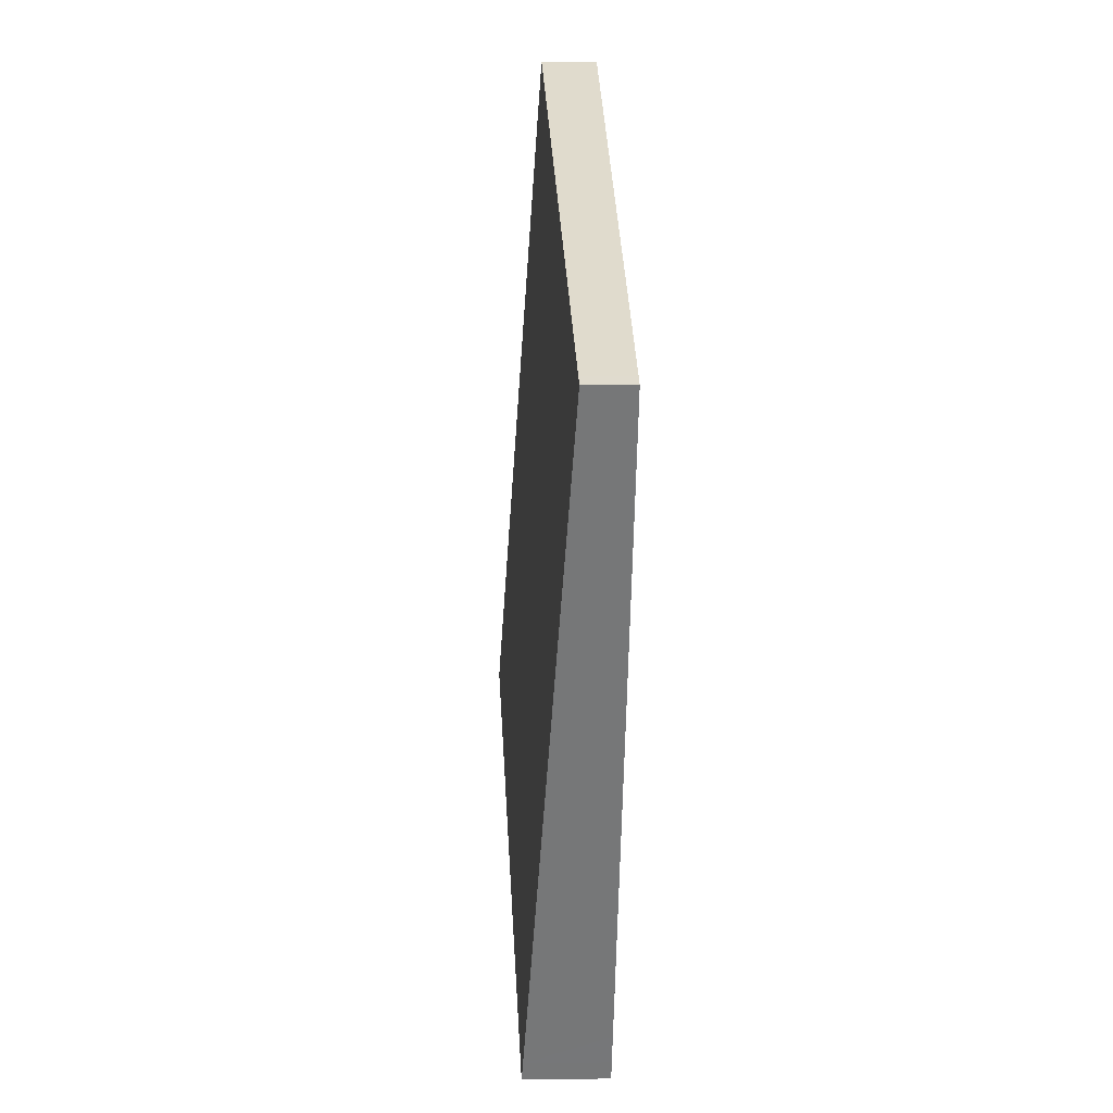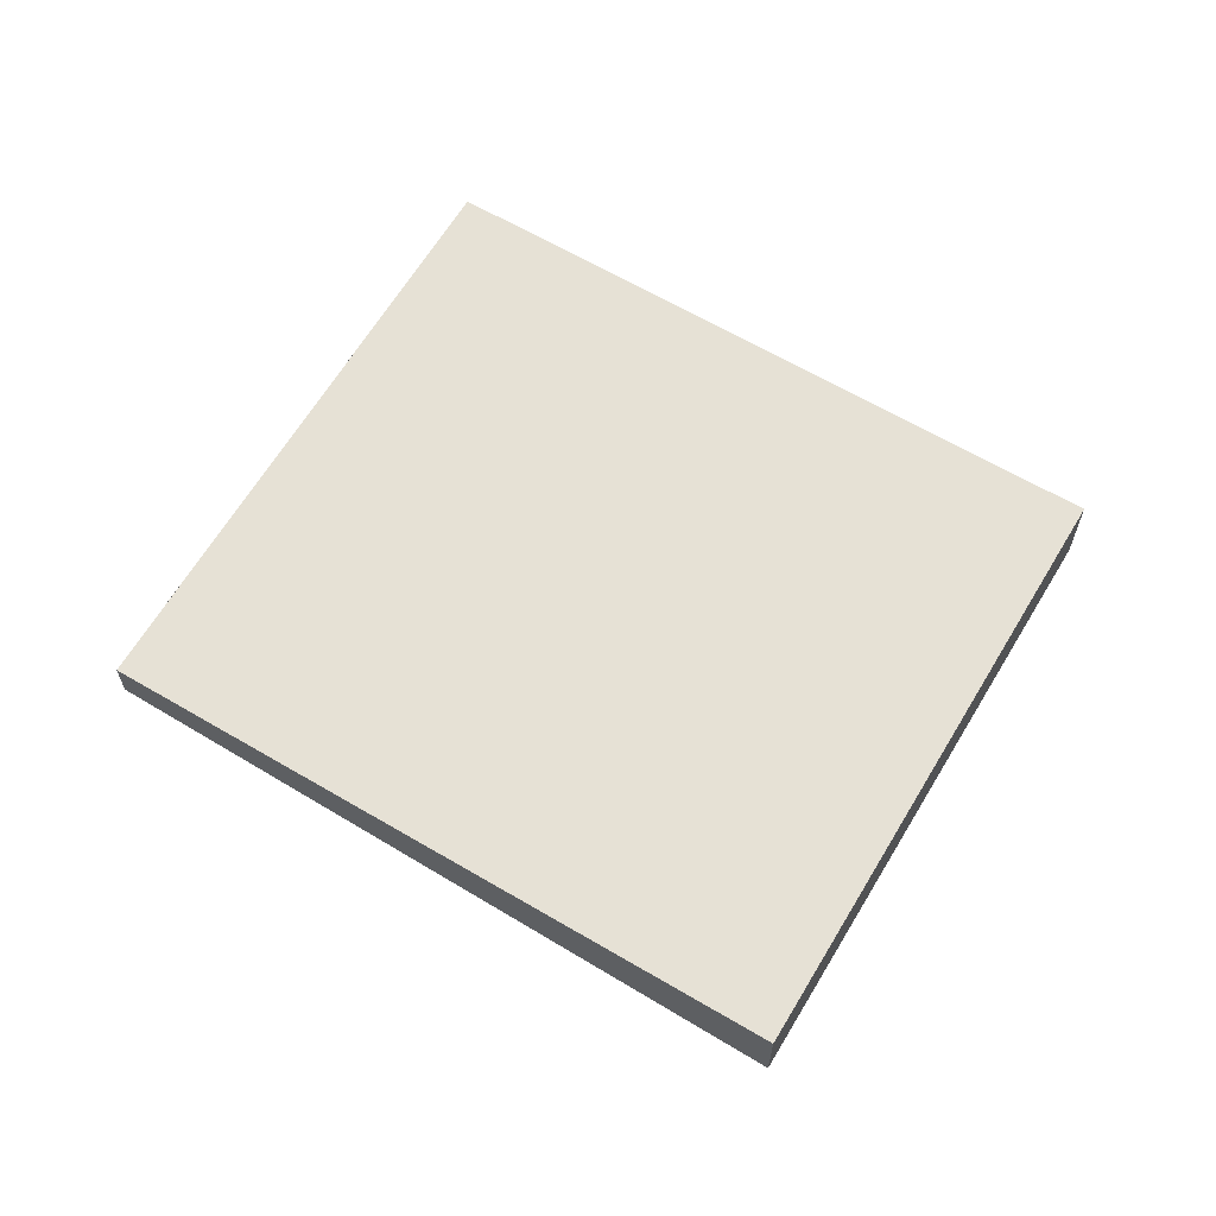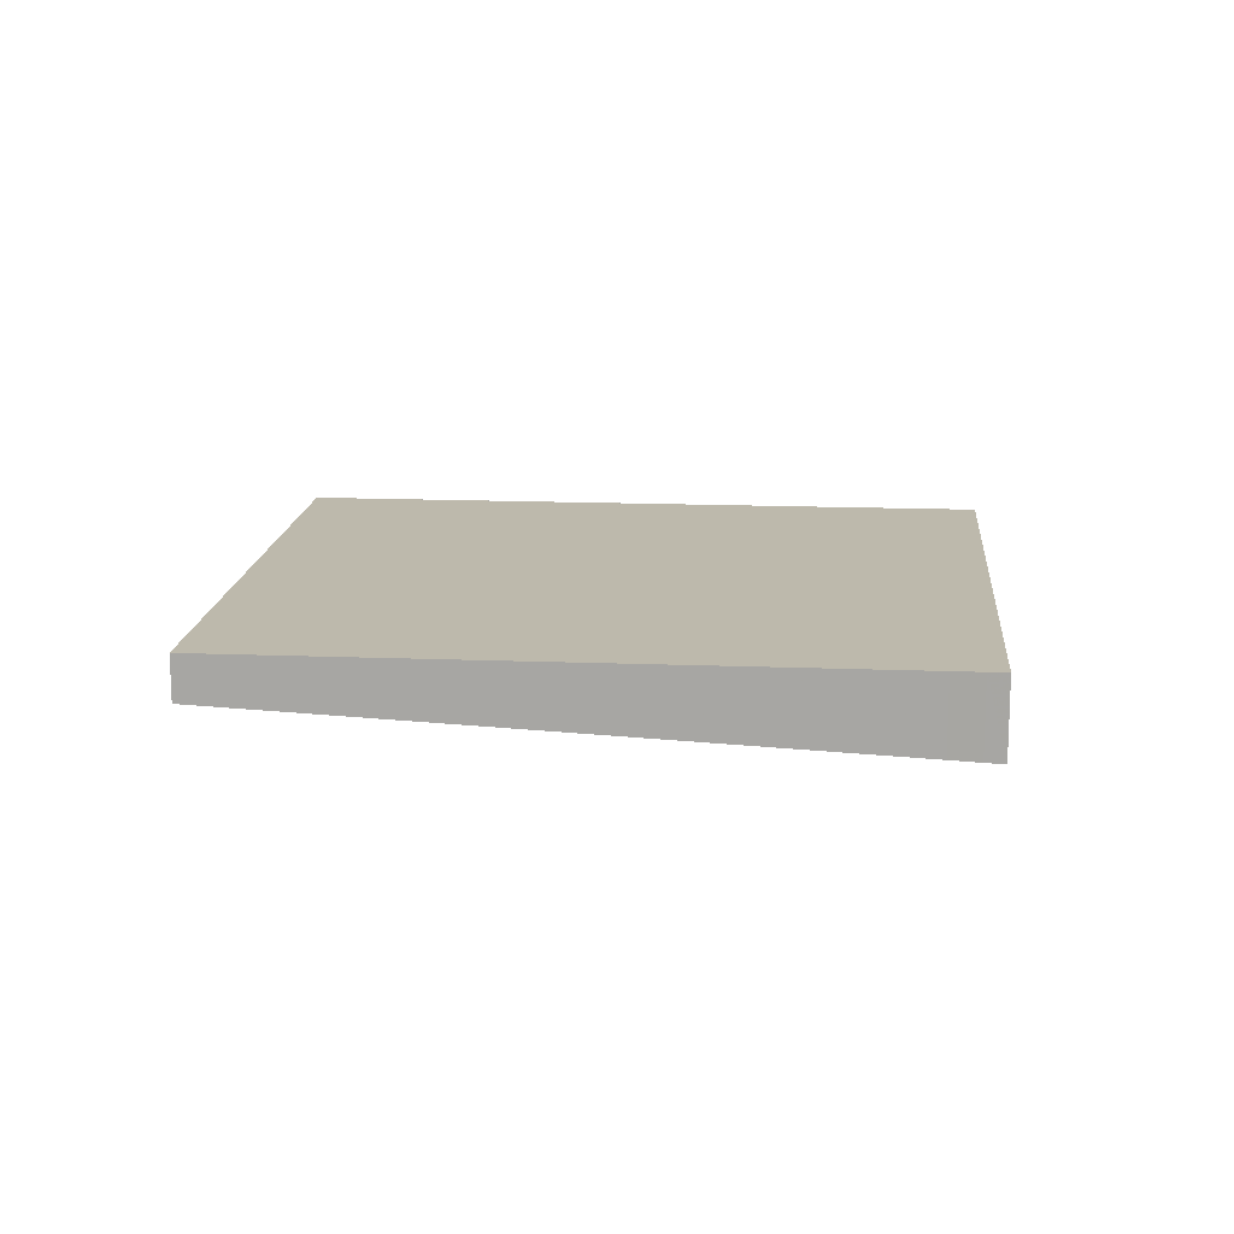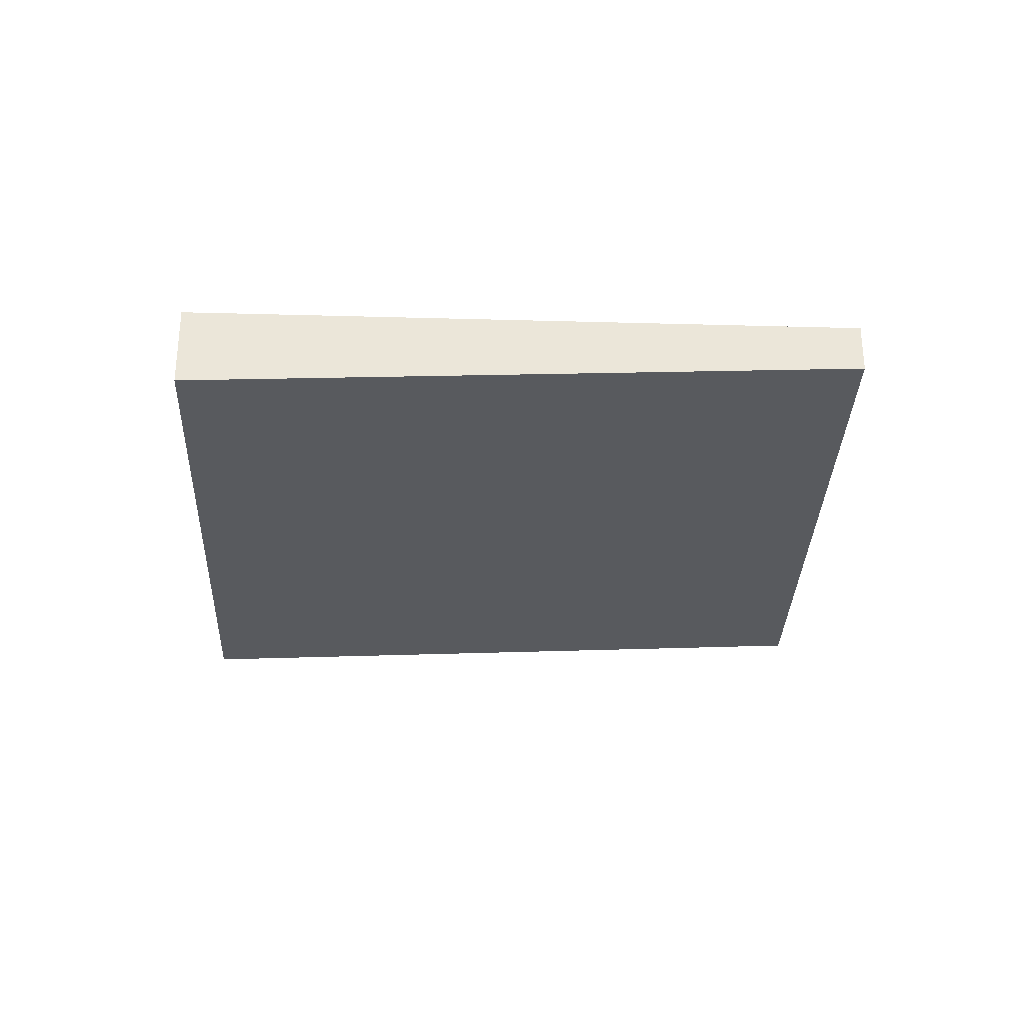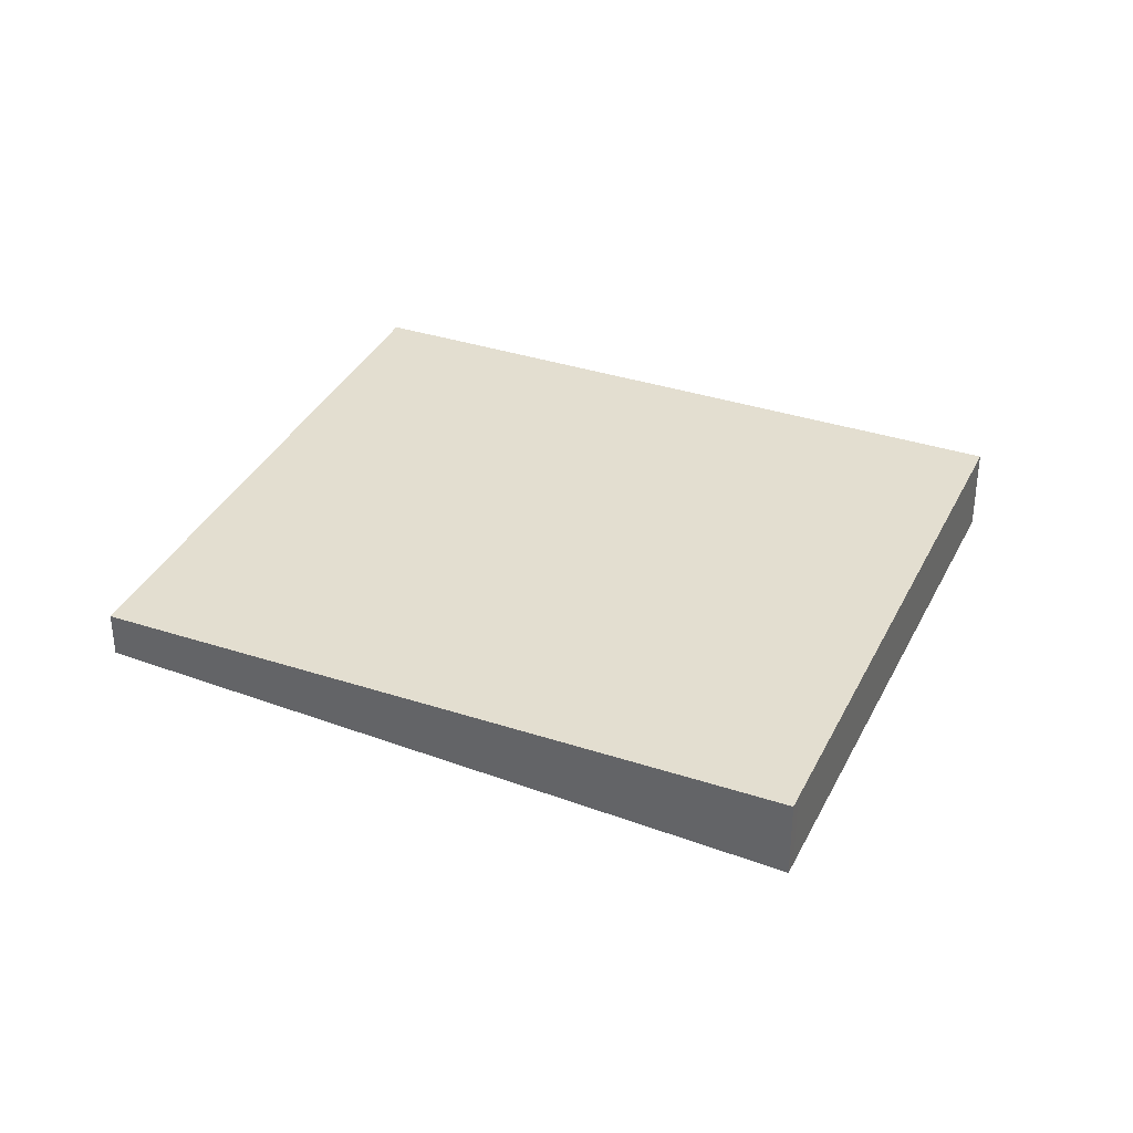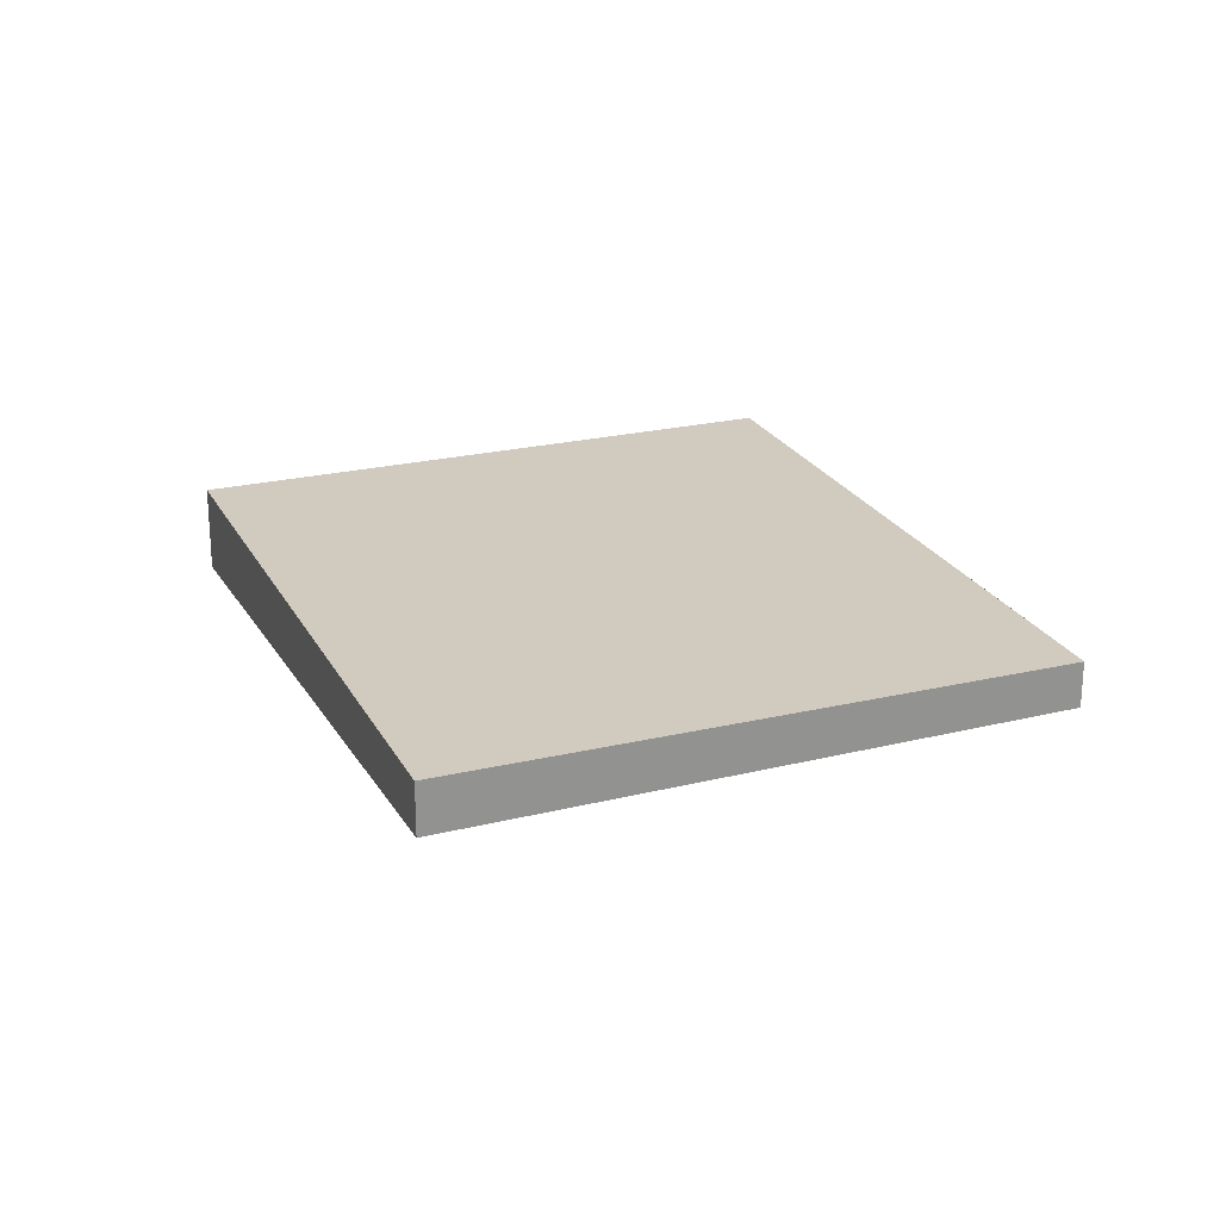
<metadata>
{"format":"obj","ext":"obj","renderer":"f3d","projection":"perspective","resolution":1024,"background":"white","views":[{"elev":7.2,"azim":-92.5,"up":"+Y"},{"elev":64.2,"azim":-33.4,"up":"+Z"},{"elev":15.0,"azim":-59.2,"up":"+Z"},{"elev":-31.7,"azim":113.7,"up":"+Z"},{"elev":35.7,"azim":-40.7,"up":"+Z"},{"elev":23.5,"azim":-175.9,"up":"+Z"}]}
</metadata>
<code>
v -2290 -2288 -0.2341
v -2289 -2291 -0.3906
v -2291 -2292 -0.3603
v -2293 -2289 -0.2038
v -2293 -2290 -0.2237
v -2290 -2289 -0.254
v -2291 -2292 -0.3559
v -2289 -2291 -0.3862
v -2291 -2292 -0.3566
v -2293 -2290 -0.2244
v -2291 -2292 -0.361
v -2292 -2292 -0.3492
v -2291 -2292 -0.3498
v -2289 -2291 -0.3794
v -2293 -2289 -0.2045
v -2290 -2289 -0.254
v -2290 -2288 -0.2341
v -2290 -2288 2.776e-17
v -2290 -2289 5.551e-17
v -2291 -2292 -0.361
v -2289 -2291 -0.3906
v -2289 -2291 0
v -2291 -2292 5.551e-17
v -2291 -2292 -0.3559
v -2291 -2292 -0.3603
v -2291 -2292 0
v -2291 -2292 0
v -2293 -2289 -0.2045
v -2293 -2289 -0.2038
v -2293 -2289 0
v -2293 -2289 0
v -2293 -2289 -0.2038
v -2293 -2290 -0.2237
v -2293 -2290 -2.776e-17
v -2293 -2289 0
v -2289 -2291 -0.3794
v -2290 -2289 -0.254
v -2290 -2289 5.551e-17
v -2289 -2291 0
v -2292 -2292 -0.3492
v -2291 -2292 -0.3559
v -2291 -2292 0
v -2292 -2292 0
v -2289 -2291 -0.3906
v -2289 -2291 -0.3862
v -2289 -2291 0
v -2289 -2291 0
v -2291 -2292 -0.3603
v -2291 -2292 -0.361
v -2291 -2292 5.551e-17
v -2291 -2292 0
v -2293 -2290 -0.2237
v -2292 -2292 -0.3492
v -2292 -2292 0
v -2293 -2290 -2.776e-17
v -2289 -2291 -0.3862
v -2289 -2291 -0.3794
v -2289 -2291 0
v -2289 -2291 0
v -2290 -2288 -0.2341
v -2293 -2289 -0.2045
v -2293 -2289 0
v -2290 -2288 2.776e-17
v -2290 -2288 0
v -2289 -2291 0
v -2291 -2292 0
v -2293 -2289 0
f 9 8 2 11
f 15 1 6 10
f 14 8 9 13
f 13 9 7 12
f 11 3 7 9
f 12 5 10 13
f 13 10 6 14
f 10 5 4 15
f 17 18 19 16
f 21 22 23 20
f 25 26 27 24
f 29 30 31 28
f 33 34 35 32
f 37 38 39 36
f 41 42 43 40
f 45 46 47 44
f 49 50 51 48
f 53 54 55 52
f 57 58 59 56
f 61 62 63 60
f 65 66 67 64

</code>
